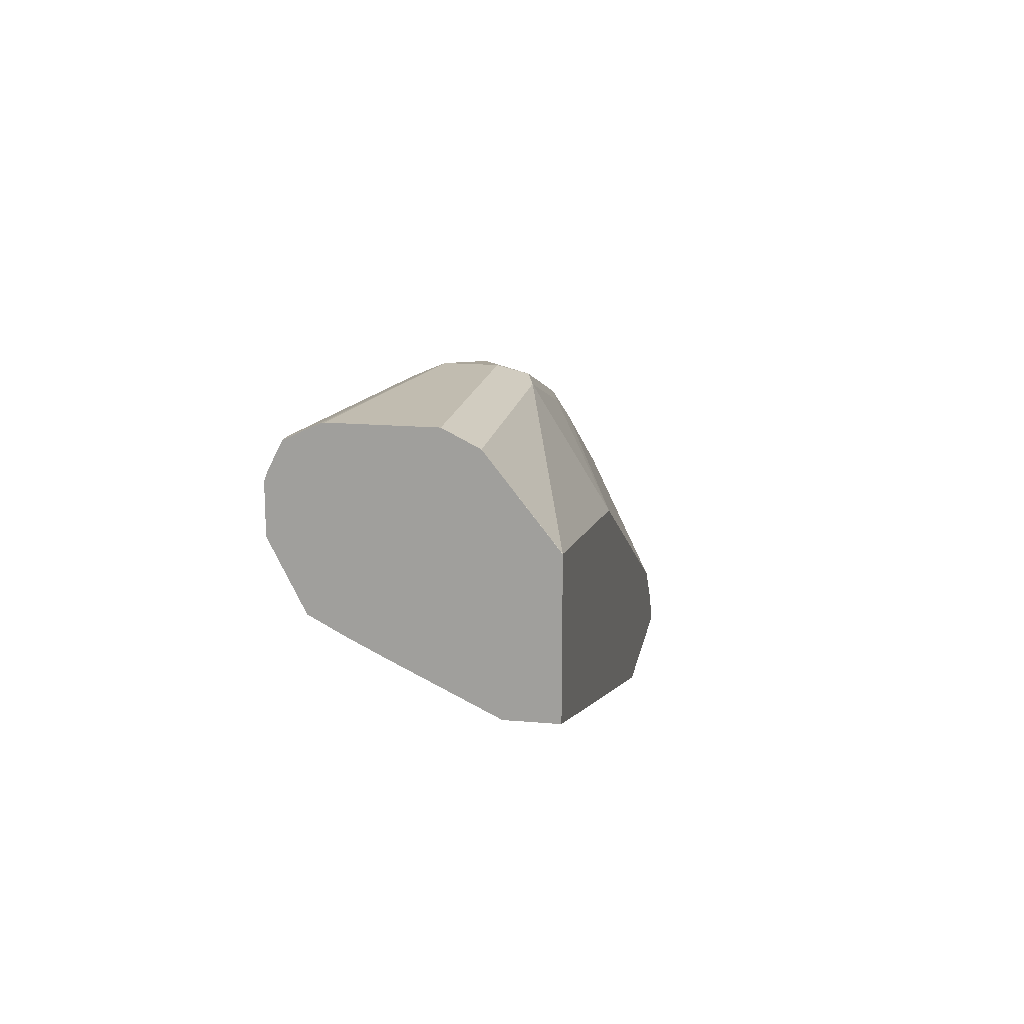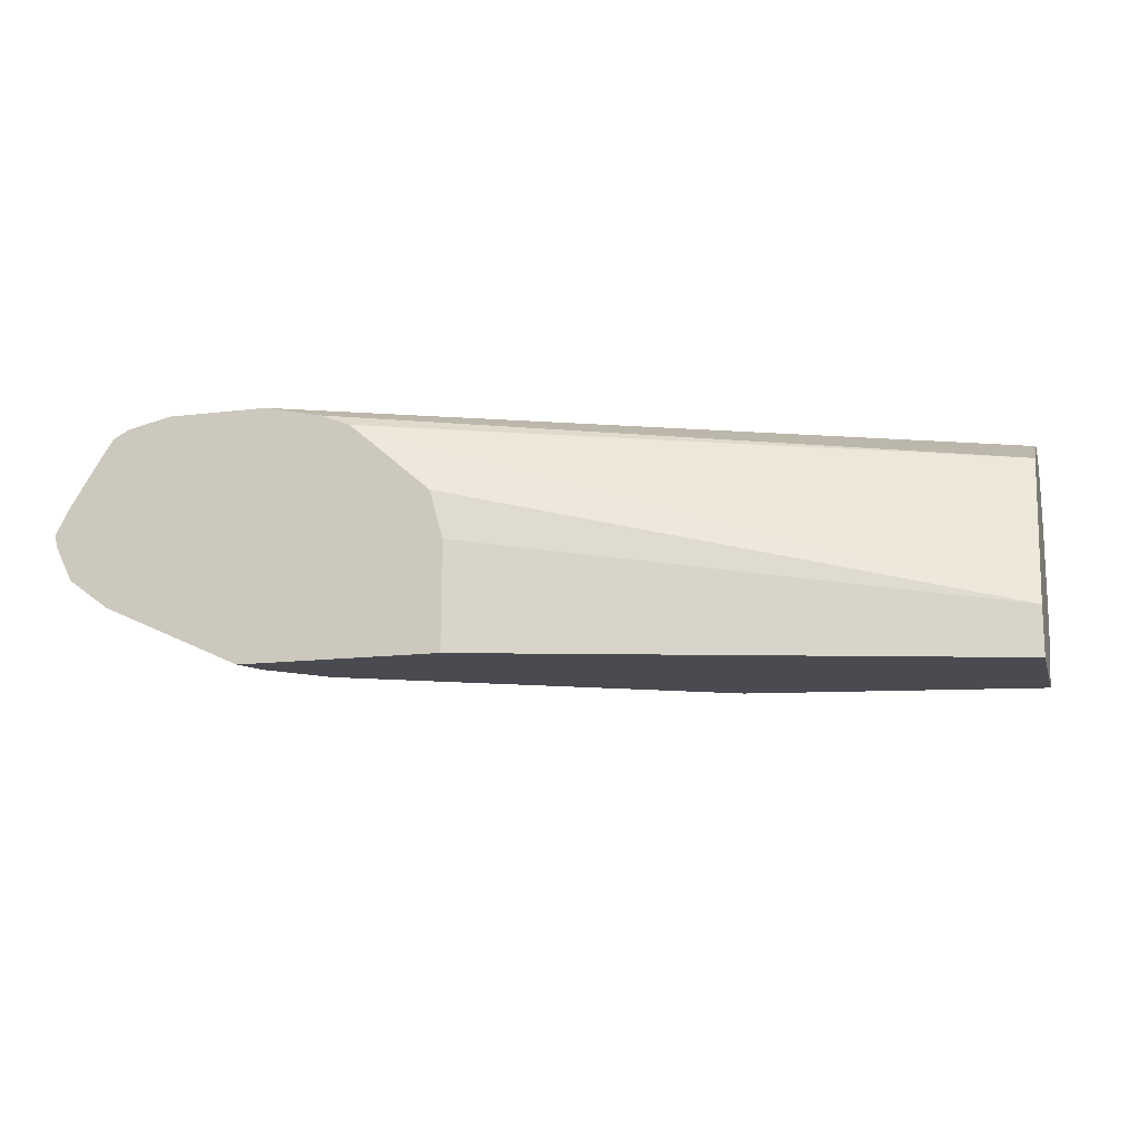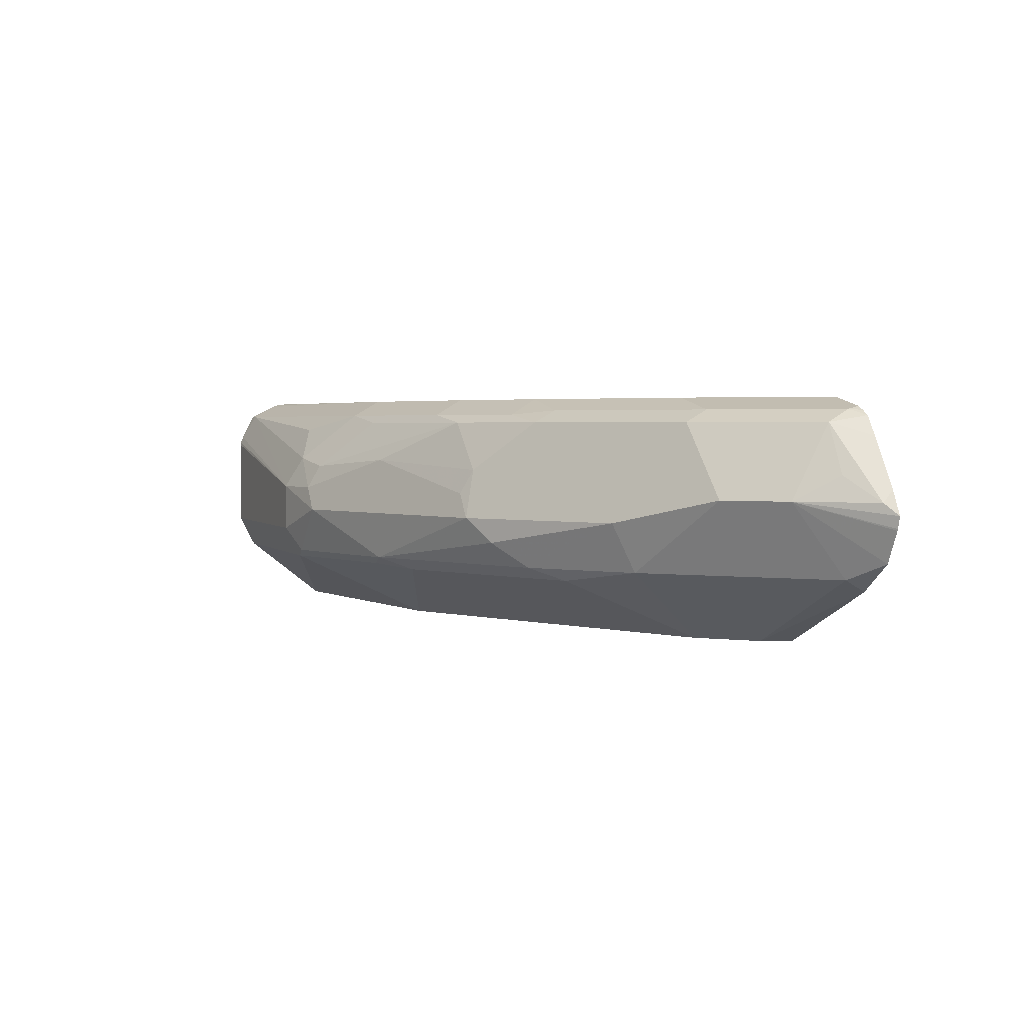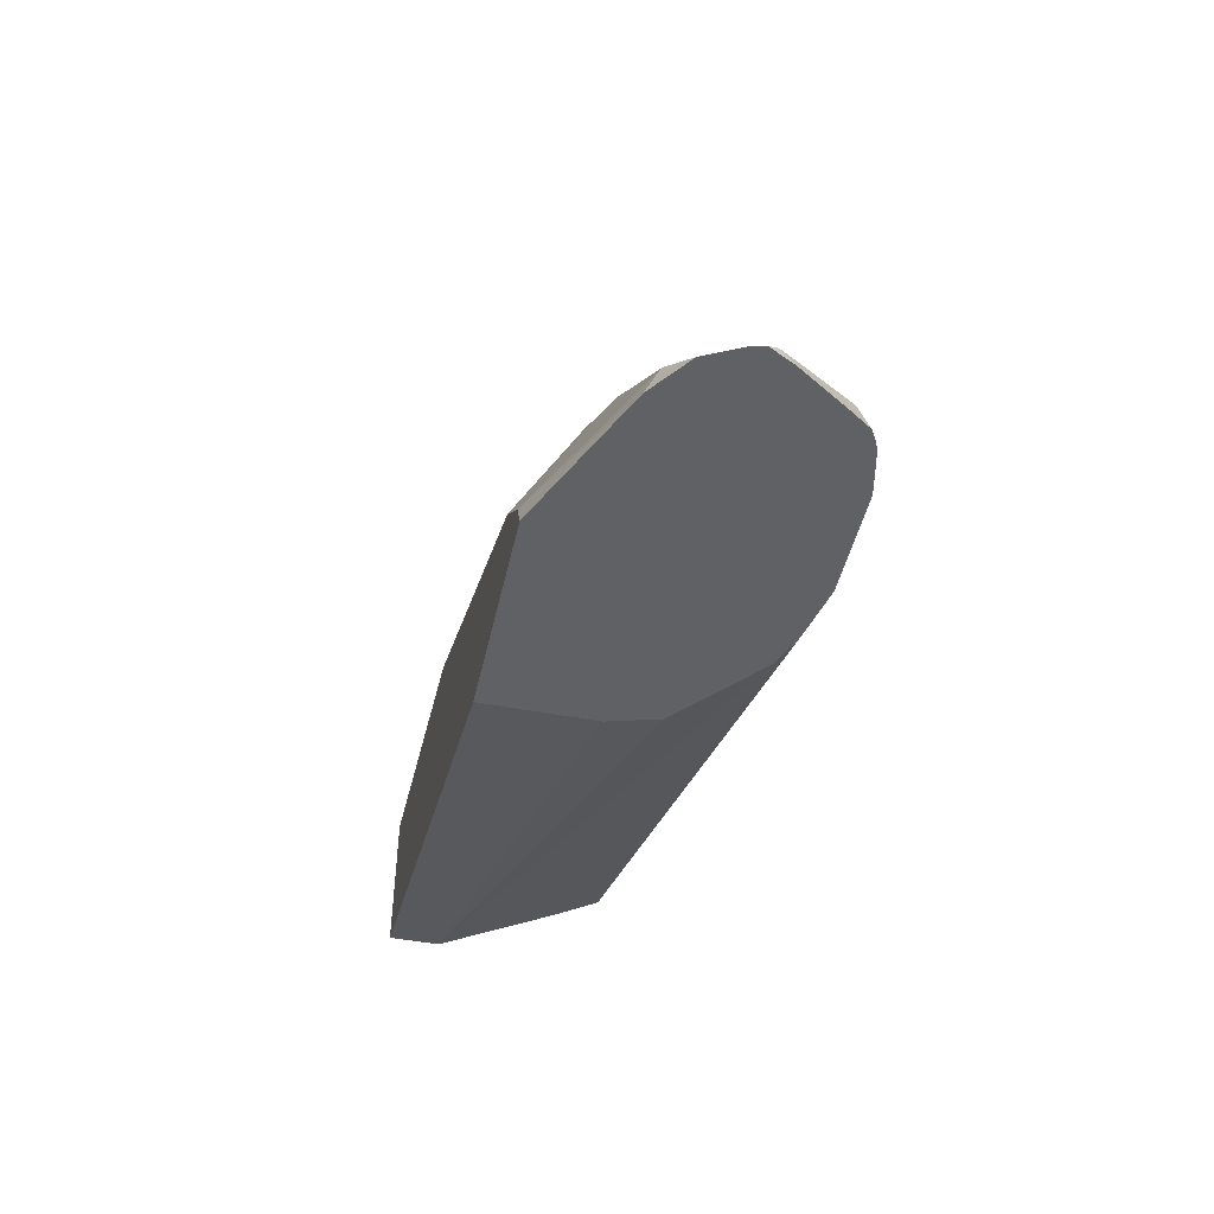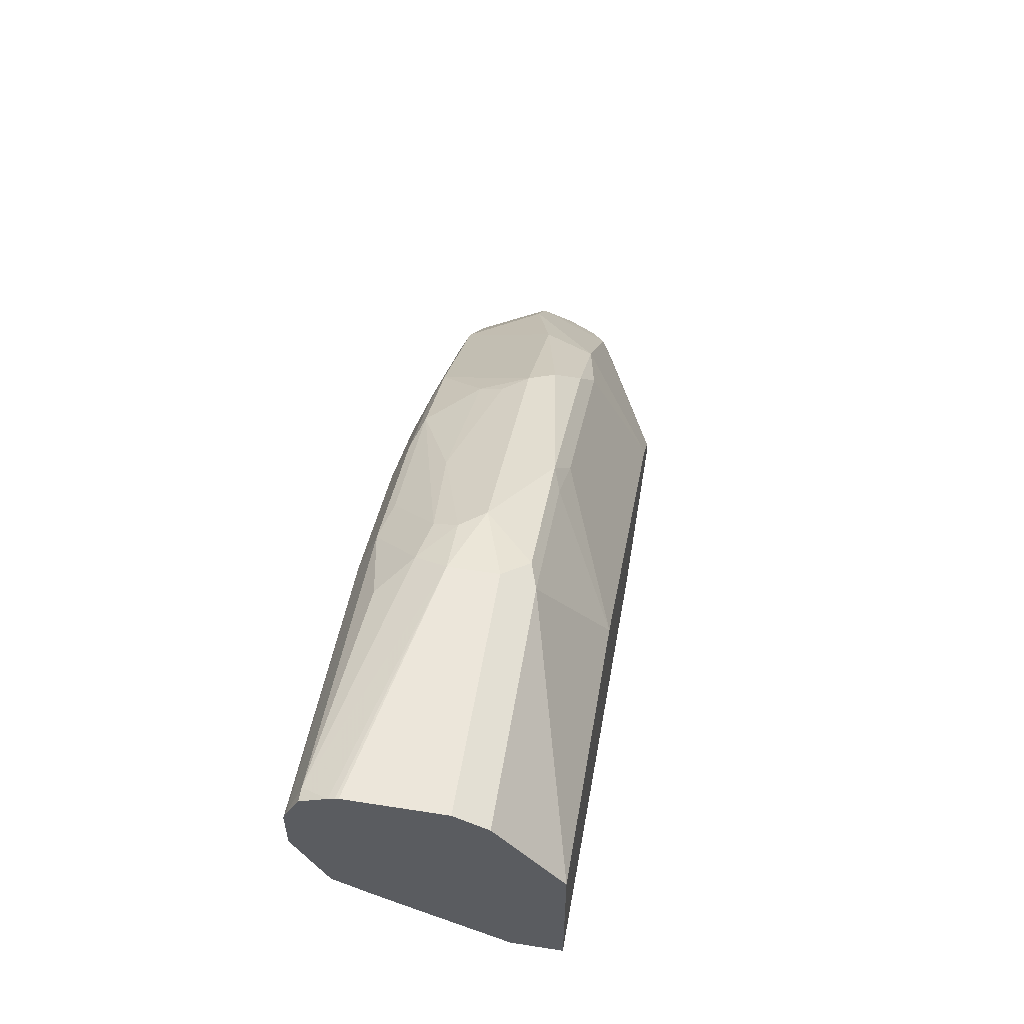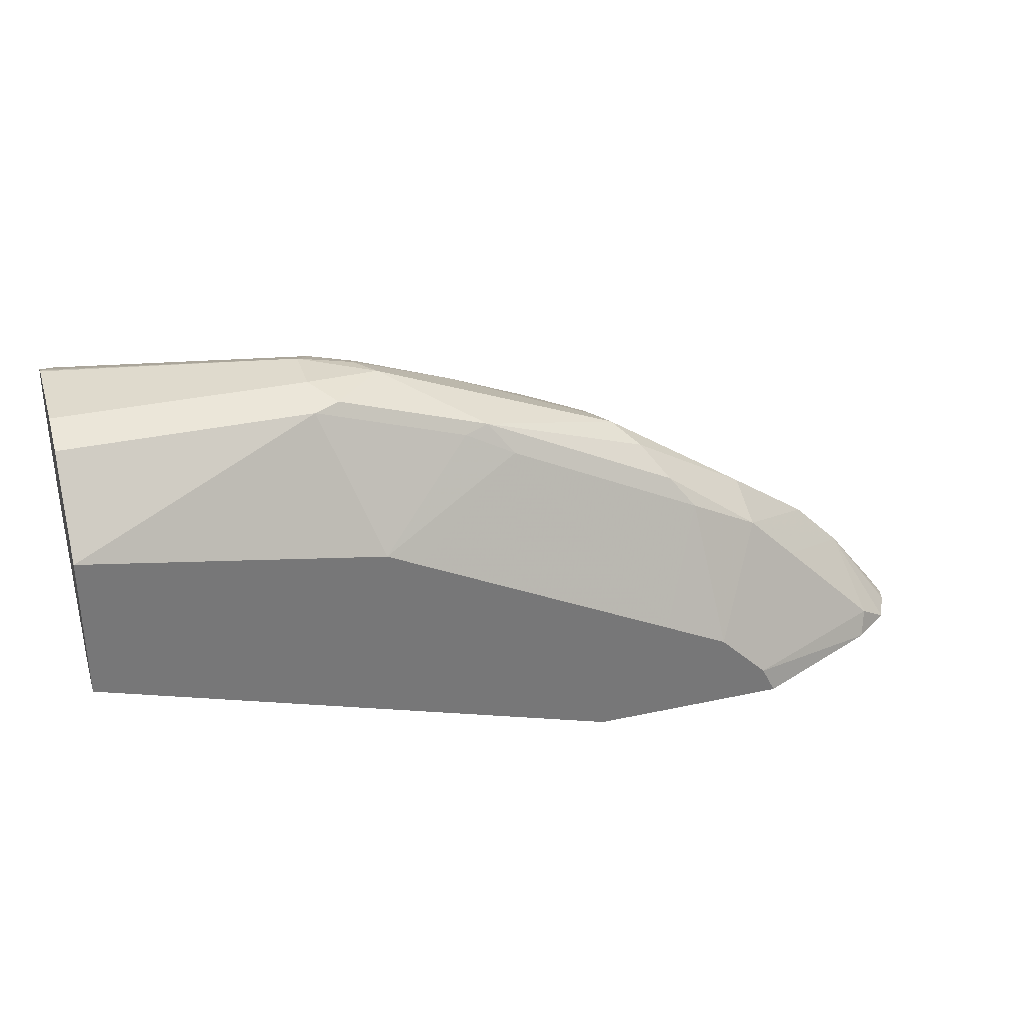
<metadata>
{"format":"obj","ext":"obj","renderer":"f3d","projection":"perspective","resolution":1024,"background":"white","views":[{"elev":16.4,"azim":100.2,"up":"+Y"},{"elev":-14.5,"azim":15.0,"up":"+Z"},{"elev":2.7,"azim":-111.0,"up":"+Z"},{"elev":-46.3,"azim":-102.4,"up":"+Y"},{"elev":54.5,"azim":99.4,"up":"+Y"},{"elev":32.8,"azim":163.2,"up":"+Y"}]}
</metadata>
<code>
v -0.002122 0.746 0.6466
v -0.002122 0.7455 0.6487
v -0.002122 0.746 0.5839
v -0.1622 0.746 0.6163
v -0.002122 0.7439 0.653
v -0.002122 0.7352 0.5622
v -0.1784 0.7379 0.5676
v -0.1622 0.746 0.5839
v -0.2109 0.7379 0.6001
v -0.1987 0.7379 0.6163
v -0.173 0.7352 0.6379
v -0.01087 0.7352 0.6703
v -0.002122 0.7352 0.6703
v -0.002122 0.6804 0.519
v -0.002239 0.6803 0.5189
v -0.1622 0.7352 0.5622
v -0.2595 0.7028 0.5622
v -0.2758 0.7055 0.5676
v -0.2703 0.7028 0.6379
v -0.373 0.673 0.6001
v -0.3608 0.673 0.6163
v -0.2027 0.7298 0.6325
v -0.1514 0.7244 0.6595
v -0.2054 0.7028 0.6703
v -0.002122 0.7178 0.679
v -0.002122 0.5875 0.5189
v -0.1947 0.6487 0.5189
v -0.292 0.6852 0.5595
v -0.4055 0.6406 0.5676
v -0.3892 0.6609 0.5839
v -0.3649 0.6649 0.6325
v -0.3324 0.6649 0.6649
v -0.4703 0.6082 0.6001
v -0.4946 0.5677 0.6649
v -0.3973 0.6325 0.6649
v -0.2352 0.6974 0.6649
v -0.1946 0.6811 0.6811
v -0.3027 0.6703 0.6703
v -0.292 0.6487 0.6811
v -0.002122 0.7136 0.6807
v -0.002122 0.5839 0.5189
v -0.2163 0.6379 0.5189
v -0.2812 0.6055 0.5189
v -0.3893 0.5514 0.5189
v -0.4217 0.6203 0.5595
v -0.4703 0.592 0.5676
v -0.3676 0.6379 0.6703
v -0.5297 0.5622 0.6163
v -0.5622 0.5298 0.6163
v -0.5595 0.5028 0.6649
v -0.4906 0.5514 0.673
v -0.3932 0.6163 0.673
v -0.002122 0.7115 0.6811
v -0.3568 0.6163 0.6811
v -0.002122 0.5839 0.5514
v -0.3445 0.4787 0.5189
v -0.4325 0.5298 0.5189
v -0.5027 0.5595 0.5676
v -0.5676 0.4947 0.5676
v -0.589 0.4787 0.5786
v -0.5995 0.4787 0.5995
v -0.5999 0.4787 0.6006
v -0.6019 0.4787 0.6085
v -0.596 0.4866 0.6163
v -0.5757 0.5028 0.6325
v -0.594 0.4787 0.6241
v -0.5736 0.4787 0.6566
v -0.5653 0.4787 0.6691
v -0.5555 0.4866 0.673
v -0.4865 0.519 0.6811
v -0.4541 0.5514 0.6811
v -0.002122 0.6811 0.6811
v -0.002122 0.6155 0.6163
v -0.4055 0.4787 0.6649
v -0.3533 0.4787 0.6197
v -0.3445 0.4787 0.5883
v -0.4742 0.4787 0.5189
v -0.4649 0.4973 0.5189
v -0.5633 0.4787 0.5595
v -0.5597 0.4787 0.6724
v -0.5545 0.4787 0.675
v -0.5268 0.4787 0.6811
v -0.002122 0.6797 0.6804
v -0.4619 0.4787 0.6811
v -0.002122 0.6256 0.6365
v -0.4065 0.4787 0.6655
v -0.002122 0.6379 0.6595
v -0.002122 0.6595 0.6703
v -0.4541 0.4787 0.6794
v -0.4254 0.4787 0.673
f 47 52 54
f 45 57 46
f 41 76 56
f 46 57 78
f 46 78 58
f 46 58 49
f 46 49 48
f 44 57 45
f 49 59 60
f 50 65 64
f 49 62 63
f 49 63 64
f 49 64 65
f 49 65 50
f 49 58 59
f 50 64 66
f 41 55 76
f 50 66 67
f 49 60 61
f 39 47 54
f 33 48 34
f 37 72 53
f 50 67 68
f 32 35 47
f 32 47 38
f 33 46 48
f 34 48 49
f 34 49 50
f 34 50 69
f 34 69 51
f 38 47 39
f 34 51 52
f 35 52 47
f 37 53 40
f 37 39 54
f 37 54 71
f 37 71 70
f 37 70 82
f 37 82 84
f 37 84 72
f 34 52 35
f 50 68 69
f 73 85 74
f 51 70 71
f 58 78 59
f 59 79 60
f 59 78 79
f 63 66 64
f 68 80 69
f 69 80 81
f 69 81 82
f 69 82 70
f 56 79 77
f 72 84 83
f 74 85 87
f 74 87 86
f 77 79 78
f 83 84 89
f 83 89 88
f 86 87 90
f 87 88 89
f 87 89 90
f 31 35 32
f 56 60 79
f 56 61 60
f 56 62 61
f 51 71 54
f 51 54 52
f 55 73 74
f 55 74 75
f 55 75 76
f 56 76 75
f 56 75 74
f 56 74 86
f 56 86 90
f 56 90 89
f 56 89 84
f 56 84 82
f 56 82 81
f 56 81 80
f 56 80 68
f 56 68 67
f 56 67 66
f 56 66 63
f 56 63 62
f 51 69 70
f 29 33 30
f 49 61 62
f 29 45 46
f 4 8 9
f 4 9 10
f 4 10 11
f 4 11 12
f 4 12 5
f 5 12 13
f 6 14 15
f 6 15 16
f 3 7 8
f 7 16 17
f 7 18 9
f 7 9 8
f 9 19 10
f 9 18 20
f 9 20 21
f 9 21 19
f 10 19 22
f 10 22 11
f 7 17 18
f 3 6 7
f 2 4 5
f 1 4 2
f 1 2 5
f 1 5 13
f 1 13 25
f 1 25 40
f 1 40 53
f 1 53 72
f 1 72 83
f 1 83 88
f 1 88 87
f 1 87 85
f 1 85 73
f 1 73 55
f 1 55 41
f 1 41 26
f 1 26 14
f 1 14 6
f 1 6 3
f 1 3 8
f 1 8 4
f 11 23 12
f 11 22 24
f 6 16 7
f 12 25 13
f 19 31 32
f 19 32 22
f 20 30 33
f 20 33 34
f 20 34 35
f 20 35 31
f 20 31 21
f 22 32 36
f 22 36 24
f 24 37 25
f 11 24 23
f 24 32 38
f 24 38 39
f 24 39 37
f 25 37 40
f 27 42 28
f 28 43 44
f 28 44 45
f 28 42 43
f 19 21 31
f 18 30 20
f 24 36 32
f 18 45 29
f 18 29 30
f 12 23 24
f 12 24 25
f 14 26 15
f 15 26 41
f 15 41 56
f 15 56 77
f 15 77 78
f 15 78 57
f 29 46 33
f 15 44 43
f 15 43 42
f 15 42 27
f 15 27 16
f 16 27 17
f 17 27 28
f 17 28 18
f 15 57 44
f 18 28 45

</code>
